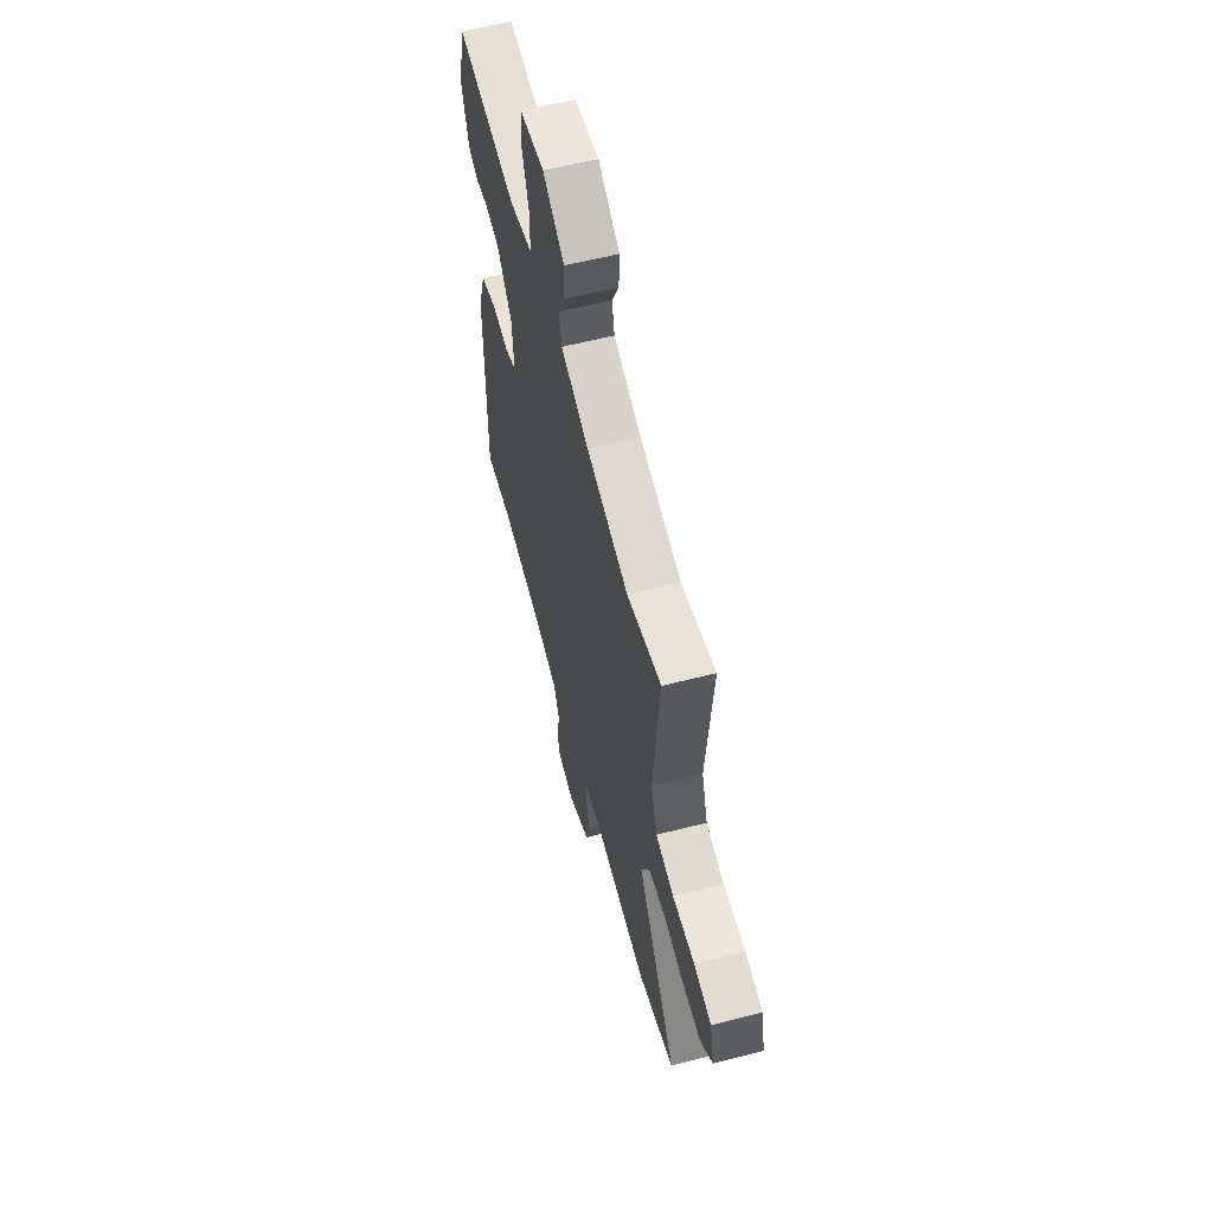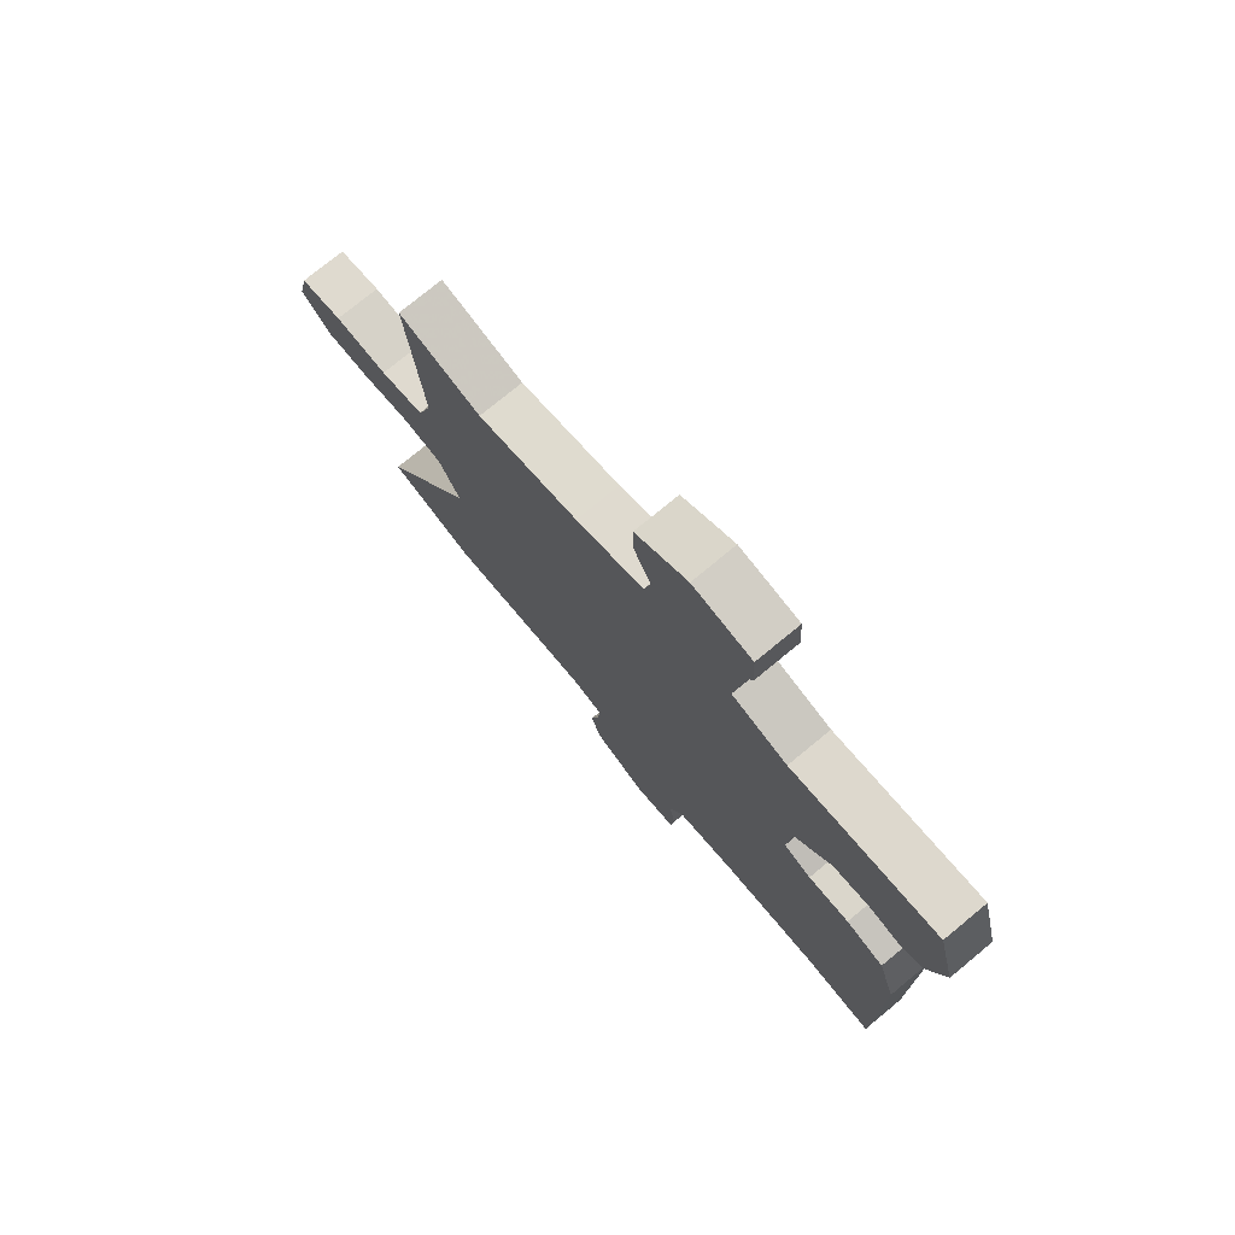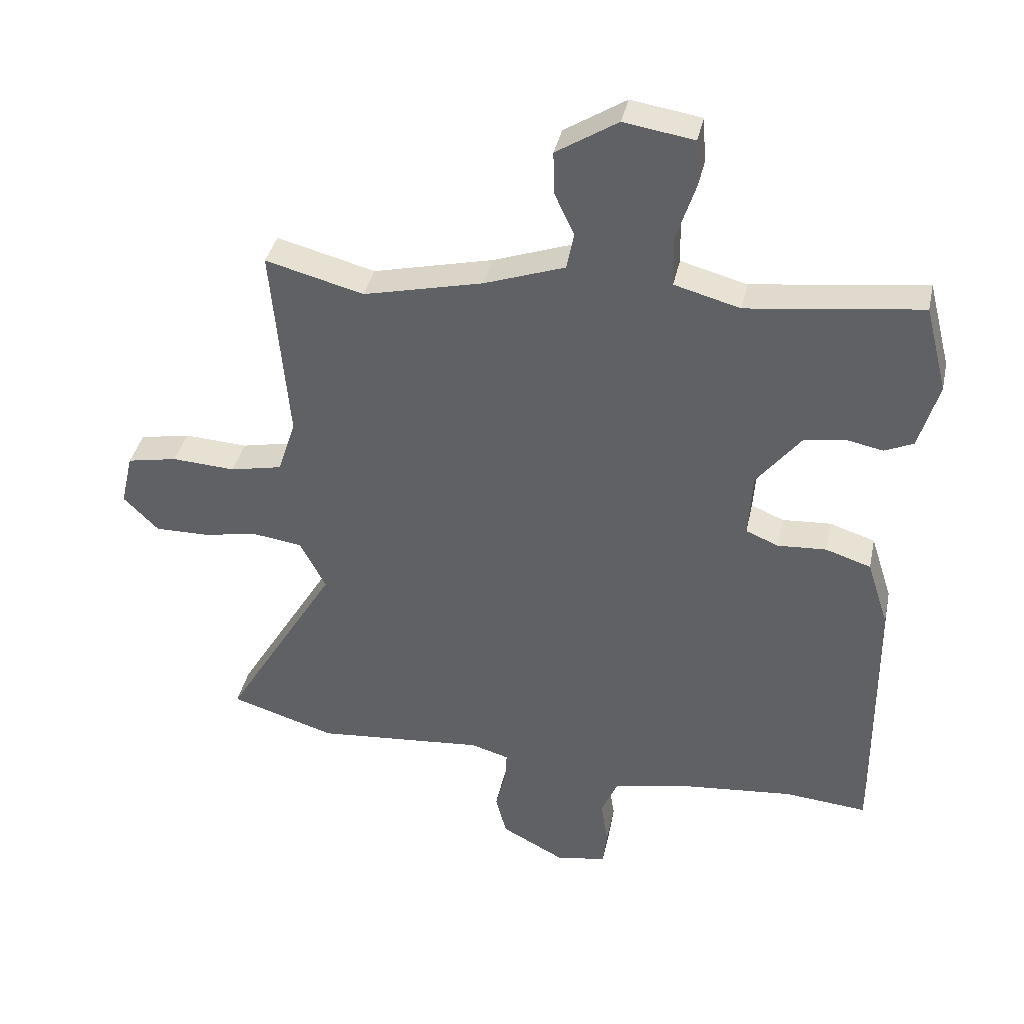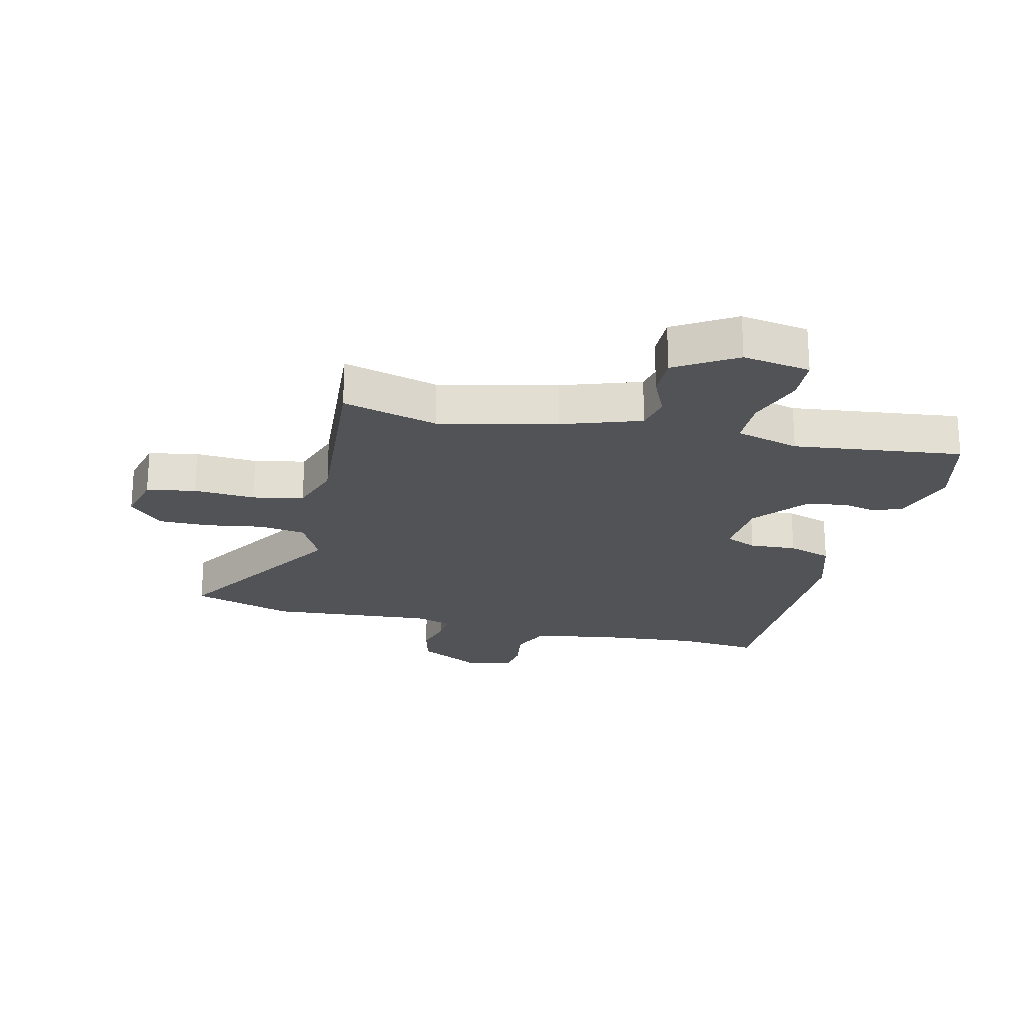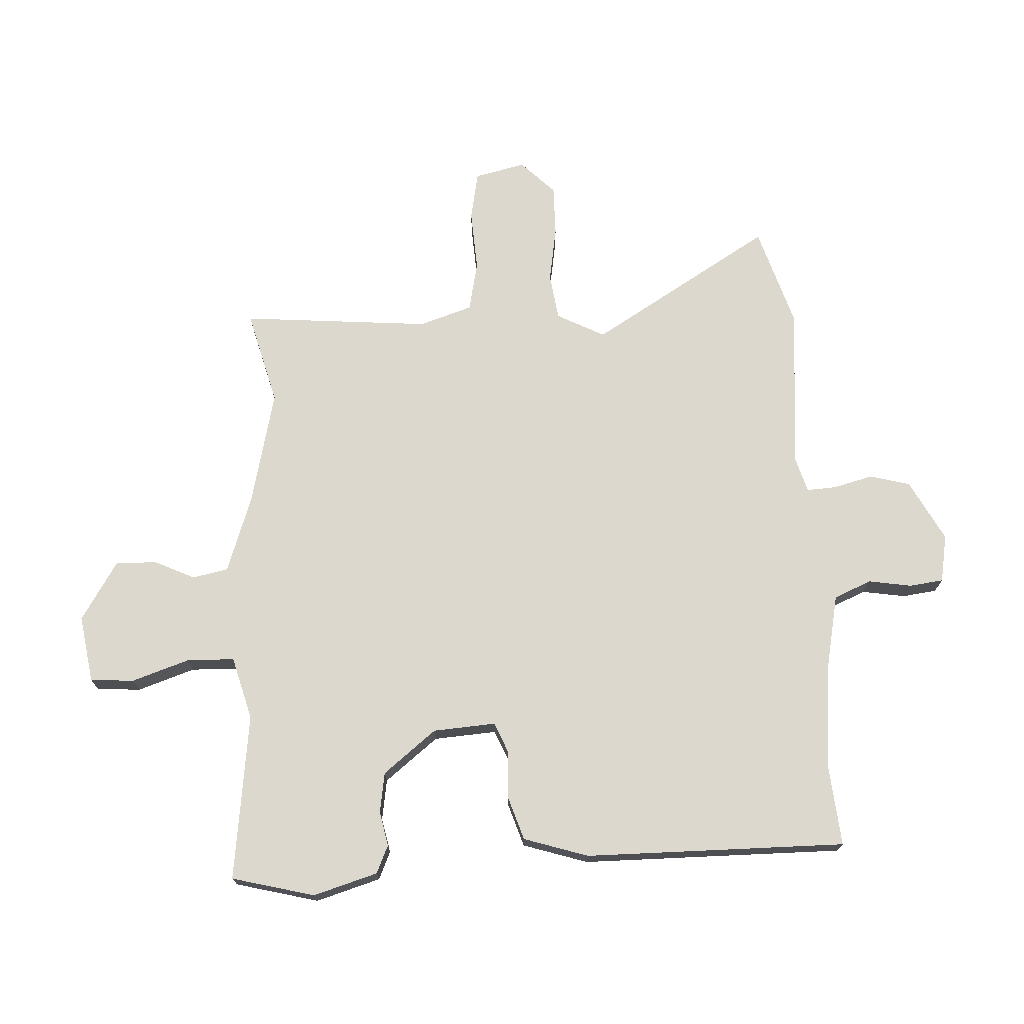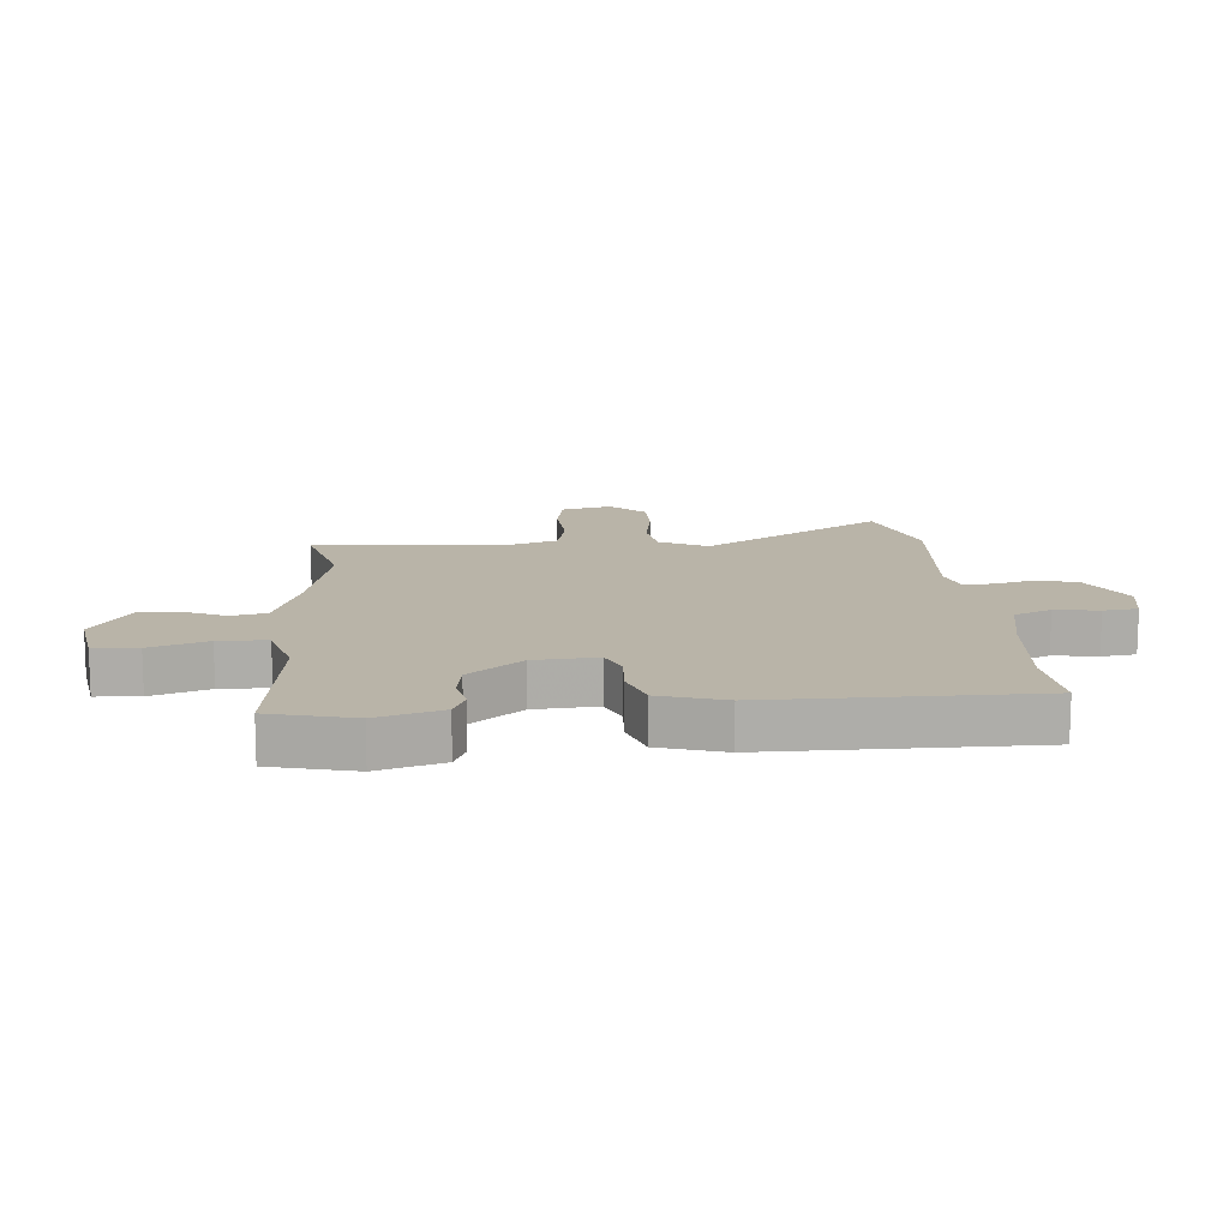
<metadata>
{"format":"obj","ext":"obj","renderer":"f3d","projection":"perspective","resolution":1024,"background":"white","views":[{"elev":59.4,"azim":-104.8,"up":"+Z"},{"elev":76.0,"azim":50.5,"up":"+Z"},{"elev":37.9,"azim":12.0,"up":"+Z"},{"elev":-22.0,"azim":-13.9,"up":"+Y"},{"elev":72.3,"azim":87.0,"up":"+Y"},{"elev":13.3,"azim":84.8,"up":"+Y"}]}
</metadata>
<code>
v -0.53 0.07 0.508
v -0.37 0.07 0.466
v -0.175 0.07 0.512
v -0.044 0.07 0.558
v -0.032 0.07 0.618
v -0.064 0.07 0.686
v -0.066 0.07 0.756
v 0.034 0.07 0.819
v 0.148 0.07 0.801
v 0.153 0.07 0.727
v 0.121 0.07 0.63
v 0.123 0.07 0.549
v 0.23 0.07 0.52
v 0.512 0.07 0.556
v 0.548 0.07 0.416
v 0.516 0.07 0.307
v 0.469 0.07 0.286
v 0.41 0.07 0.298
v 0.342 0.07 0.287
v 0.271 0.07 0.197
v 0.264 0.07 0.091
v 0.317 0.07 0.069
v 0.396 0.07 0.074
v 0.47 0.07 0.05
v 0.505 0.07 -0.059
v 0.508 0.07 -0.501
v 0.374 0.07 -0.489
v 0.187 0.07 -0.507
v 0.066 0.07 -0.532
v 0.039 0.07 -0.595
v 0.051 0.07 -0.668
v 0.044 0.07 -0.726
v -0.037 0.07 -0.741
v -0.141 0.07 -0.686
v -0.159 0.07 -0.618
v -0.142 0.07 -0.551
v -0.139 0.07 -0.501
v -0.201 0.07 -0.483
v -0.476 0.07 -0.507
v -0.647 0.07 -0.454
v -0.463 0.07 -0.148
v -0.505 0.07 -0.067
v -0.584 0.07 -0.056
v -0.678 0.07 -0.072
v -0.764 0.07 -0.073
v -0.821 0.07 -0.016
v -0.801 0.07 0.07
v -0.719 0.07 0.086
v -0.616 0.07 0.08
v -0.531 0.07 0.098
v -0.502 0.07 0.188
v -0.53 0 0.508
v -0.37 0 0.466
v -0.175 0 0.512
v -0.044 0 0.558
v -0.032 0 0.618
v -0.064 0 0.686
v -0.066 0 0.756
v 0.034 0 0.819
v 0.148 0 0.801
v 0.153 0 0.727
v 0.121 0 0.63
v 0.123 0 0.549
v 0.23 0 0.52
v 0.512 0 0.556
v 0.548 0 0.416
v 0.516 0 0.307
v 0.469 0 0.286
v 0.41 0 0.298
v 0.342 0 0.287
v 0.271 0 0.197
v 0.264 0 0.091
v 0.317 0 0.069
v 0.396 0 0.074
v 0.47 0 0.05
v 0.505 0 -0.059
v 0.508 0 -0.501
v 0.374 0 -0.489
v 0.187 0 -0.507
v 0.066 0 -0.532
v 0.039 0 -0.595
v 0.051 0 -0.668
v 0.044 0 -0.726
v -0.037 0 -0.741
v -0.141 0 -0.686
v -0.159 0 -0.618
v -0.142 0 -0.551
v -0.139 0 -0.501
v -0.201 0 -0.483
v -0.476 0 -0.507
v -0.647 0 -0.454
v -0.463 0 -0.148
v -0.505 0 -0.067
v -0.584 0 -0.056
v -0.678 0 -0.072
v -0.764 0 -0.073
v -0.821 0 -0.016
v -0.801 0 0.07
v -0.719 0 0.086
v -0.616 0 0.08
v -0.531 0 0.098
v -0.502 0 0.188
f 47 48 49
f 46 47 49
f 45 46 49
f 44 45 49
f 43 44 49
f 42 43 49 50
f 41 42 50 51
f 38 39 40 41
f 51 1 2
f 41 51 2
f 38 41 2
f 37 38 2
f 34 35 36
f 33 34 36
f 32 33 36
f 31 32 36
f 30 31 36
f 29 30 36 37
f 25 26 27
f 24 25 27
f 23 24 27
f 22 23 27
f 21 22 27 28
f 37 2 3
f 29 37 3
f 28 29 3
f 21 28 3
f 20 21 3
f 16 17 18
f 15 16 18
f 14 15 18
f 13 14 18
f 12 13 18 19
f 9 10 11
f 8 9 11
f 7 8 11
f 6 7 11
f 5 6 11
f 4 5 11 12
f 12 19 20
f 4 12 20
f 3 4 20
f 100 99 98
f 100 98 97
f 100 97 96
f 100 96 95
f 100 95 94
f 101 100 94 93
f 102 101 93 92
f 92 91 90 89
f 53 52 102
f 53 102 92
f 53 92 89
f 53 89 88
f 87 86 85
f 87 85 84
f 87 84 83
f 87 83 82
f 87 82 81
f 88 87 81 80
f 78 77 76
f 78 76 75
f 78 75 74
f 78 74 73
f 79 78 73 72
f 54 53 88
f 54 88 80
f 54 80 79
f 54 79 72
f 54 72 71
f 69 68 67
f 69 67 66
f 69 66 65
f 69 65 64
f 70 69 64 63
f 62 61 60
f 62 60 59
f 62 59 58
f 62 58 57
f 62 57 56
f 63 62 56 55
f 71 70 63
f 71 63 55
f 71 55 54
f 1 52 53 2
f 2 53 54 3
f 3 54 55 4
f 4 55 56 5
f 5 56 57 6
f 6 57 58 7
f 7 58 59 8
f 8 59 60 9
f 9 60 61 10
f 10 61 62 11
f 11 62 63 12
f 12 63 64 13
f 13 64 65 14
f 14 65 66 15
f 15 66 67 16
f 16 67 68 17
f 17 68 69 18
f 18 69 70 19
f 19 70 71 20
f 20 71 72 21
f 21 72 73 22
f 22 73 74 23
f 23 74 75 24
f 24 75 76 25
f 25 76 77 26
f 26 77 78 27
f 27 78 79 28
f 28 79 80 29
f 29 80 81 30
f 30 81 82 31
f 31 82 83 32
f 32 83 84 33
f 33 84 85 34
f 34 85 86 35
f 35 86 87 36
f 36 87 88 37
f 37 88 89 38
f 38 89 90 39
f 39 90 91 40
f 40 91 92 41
f 41 92 93 42
f 42 93 94 43
f 43 94 95 44
f 44 95 96 45
f 45 96 97 46
f 46 97 98 47
f 47 98 99 48
f 48 99 100 49
f 49 100 101 50
f 50 101 102 51
f 51 102 52 1

</code>
